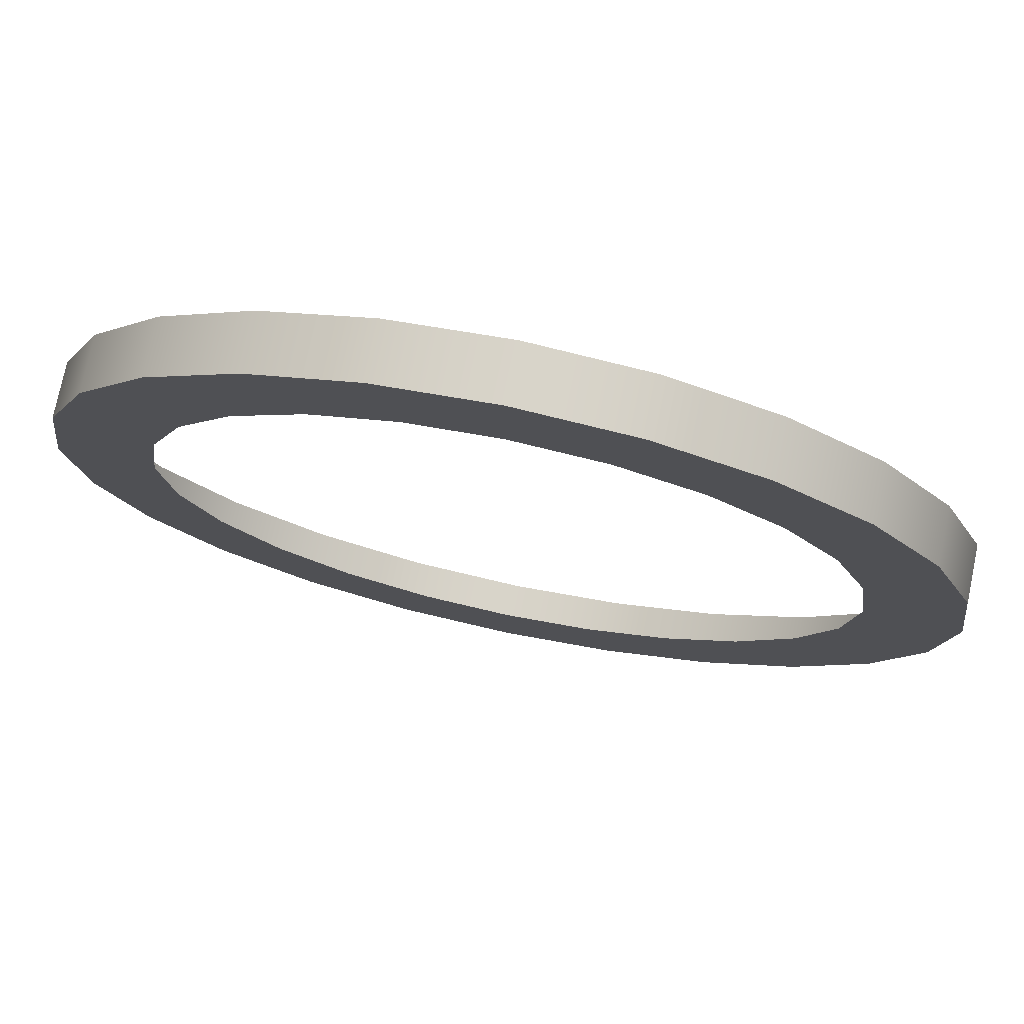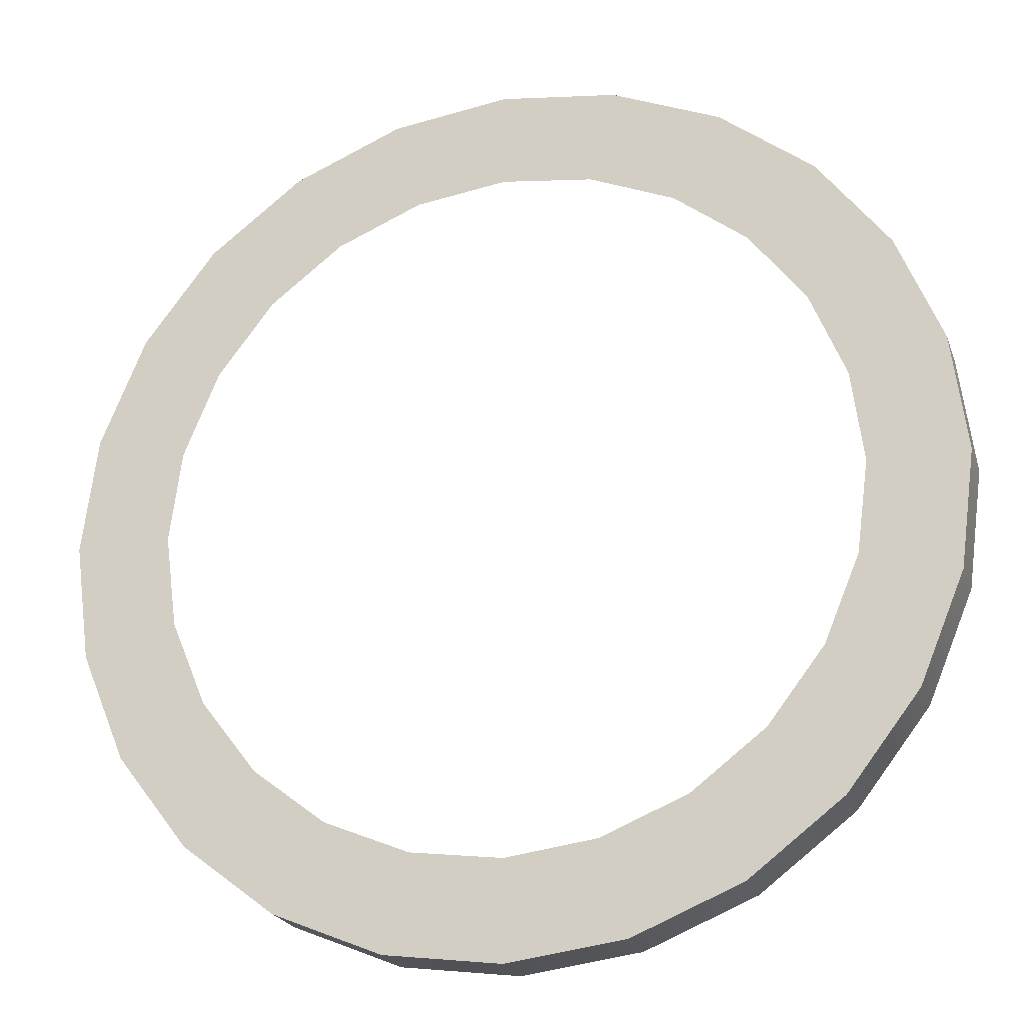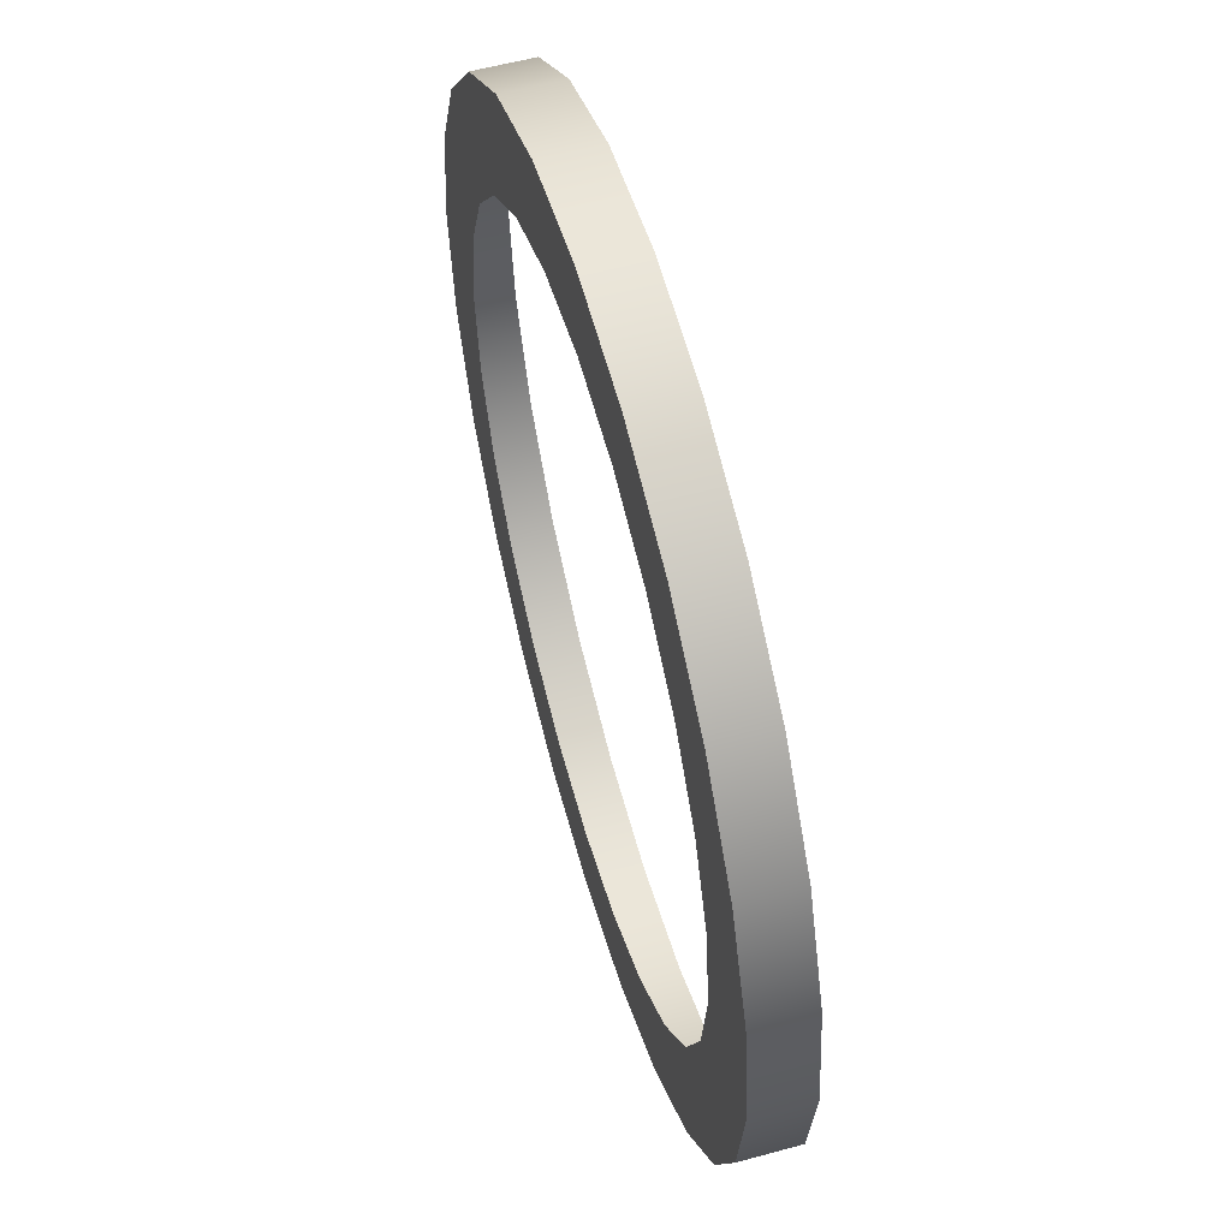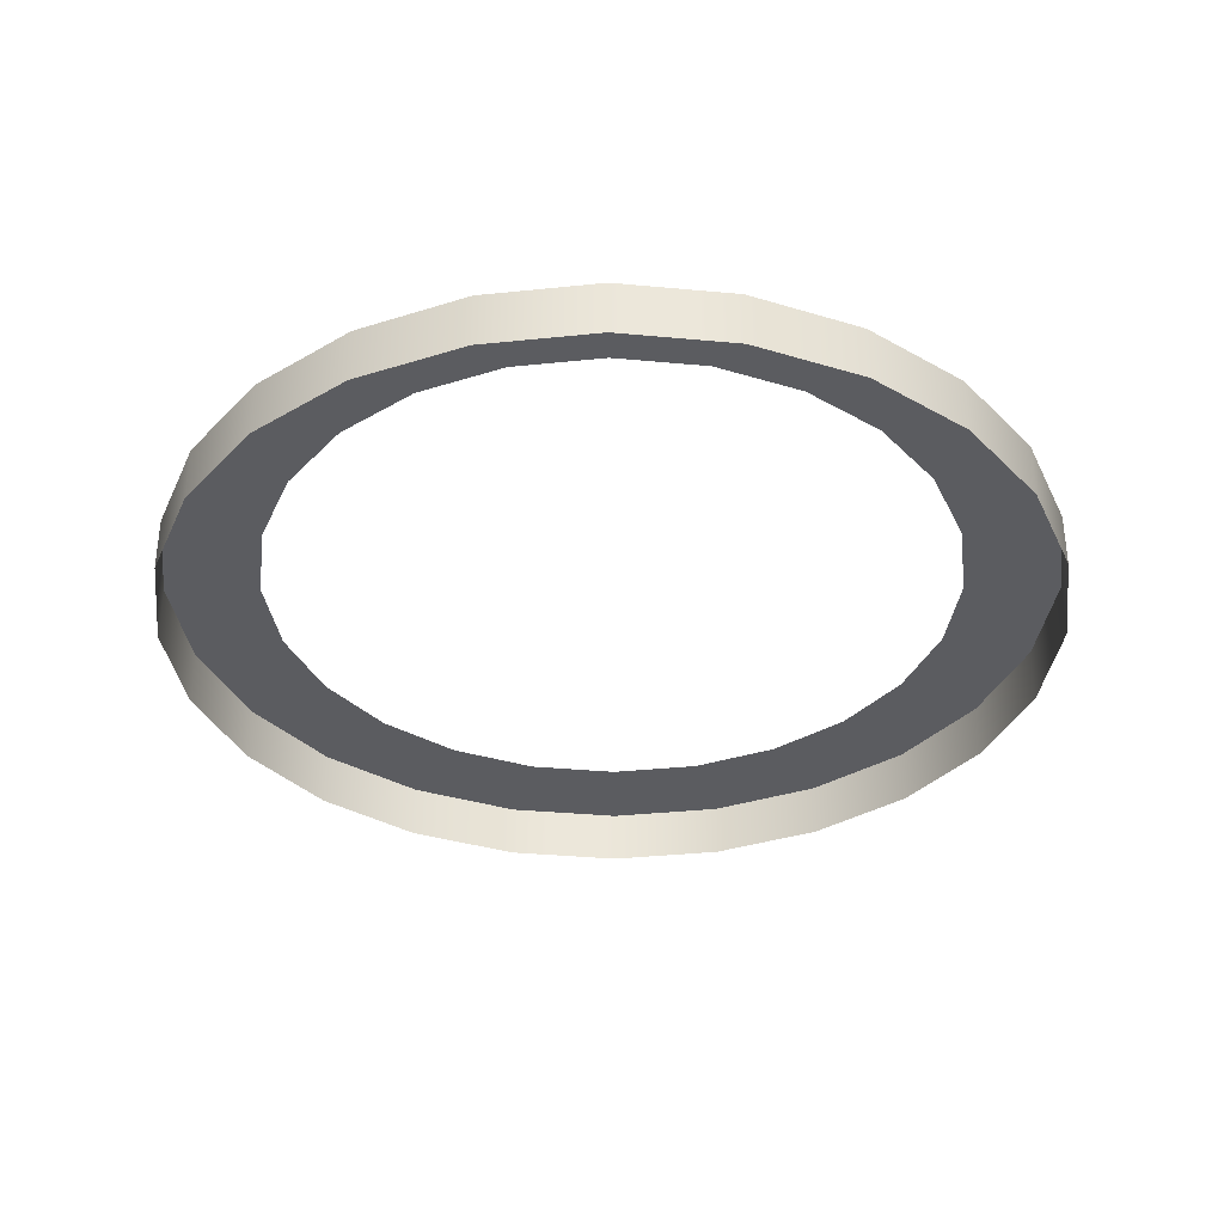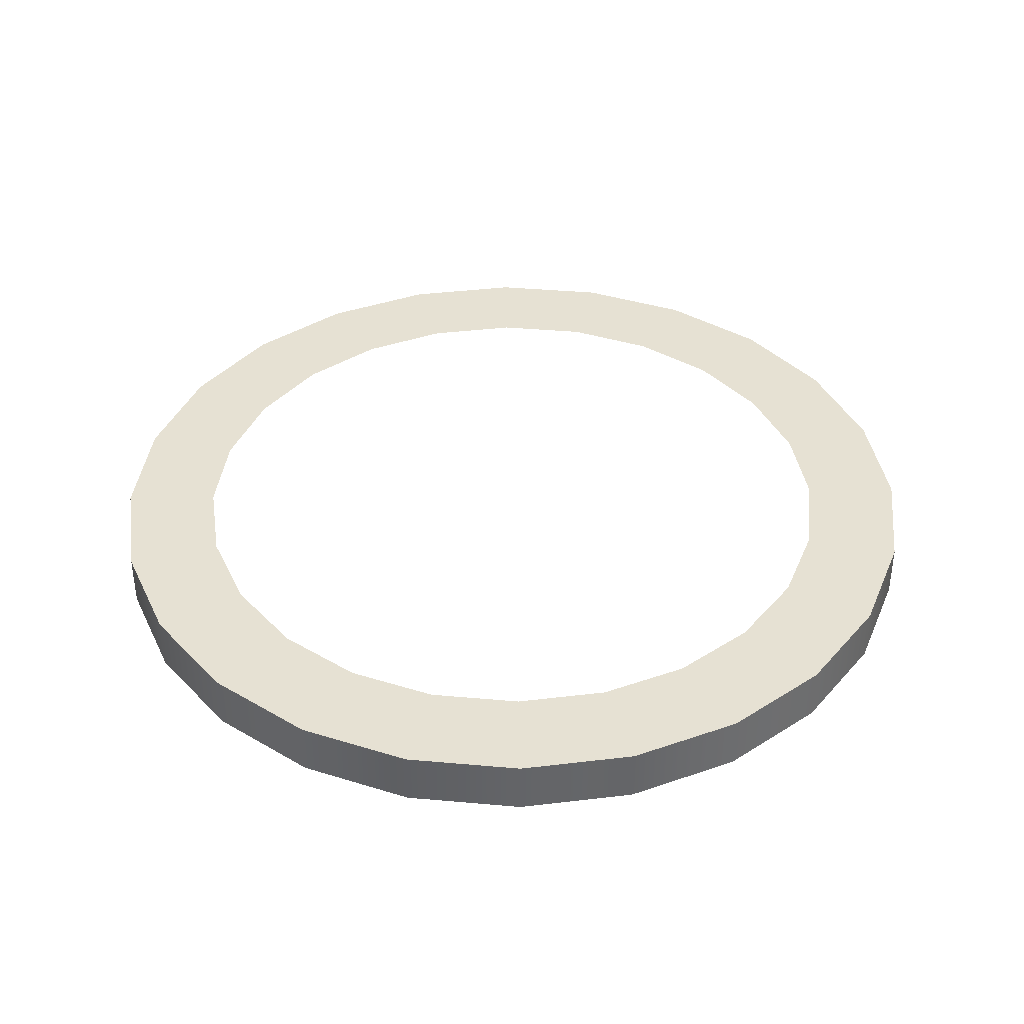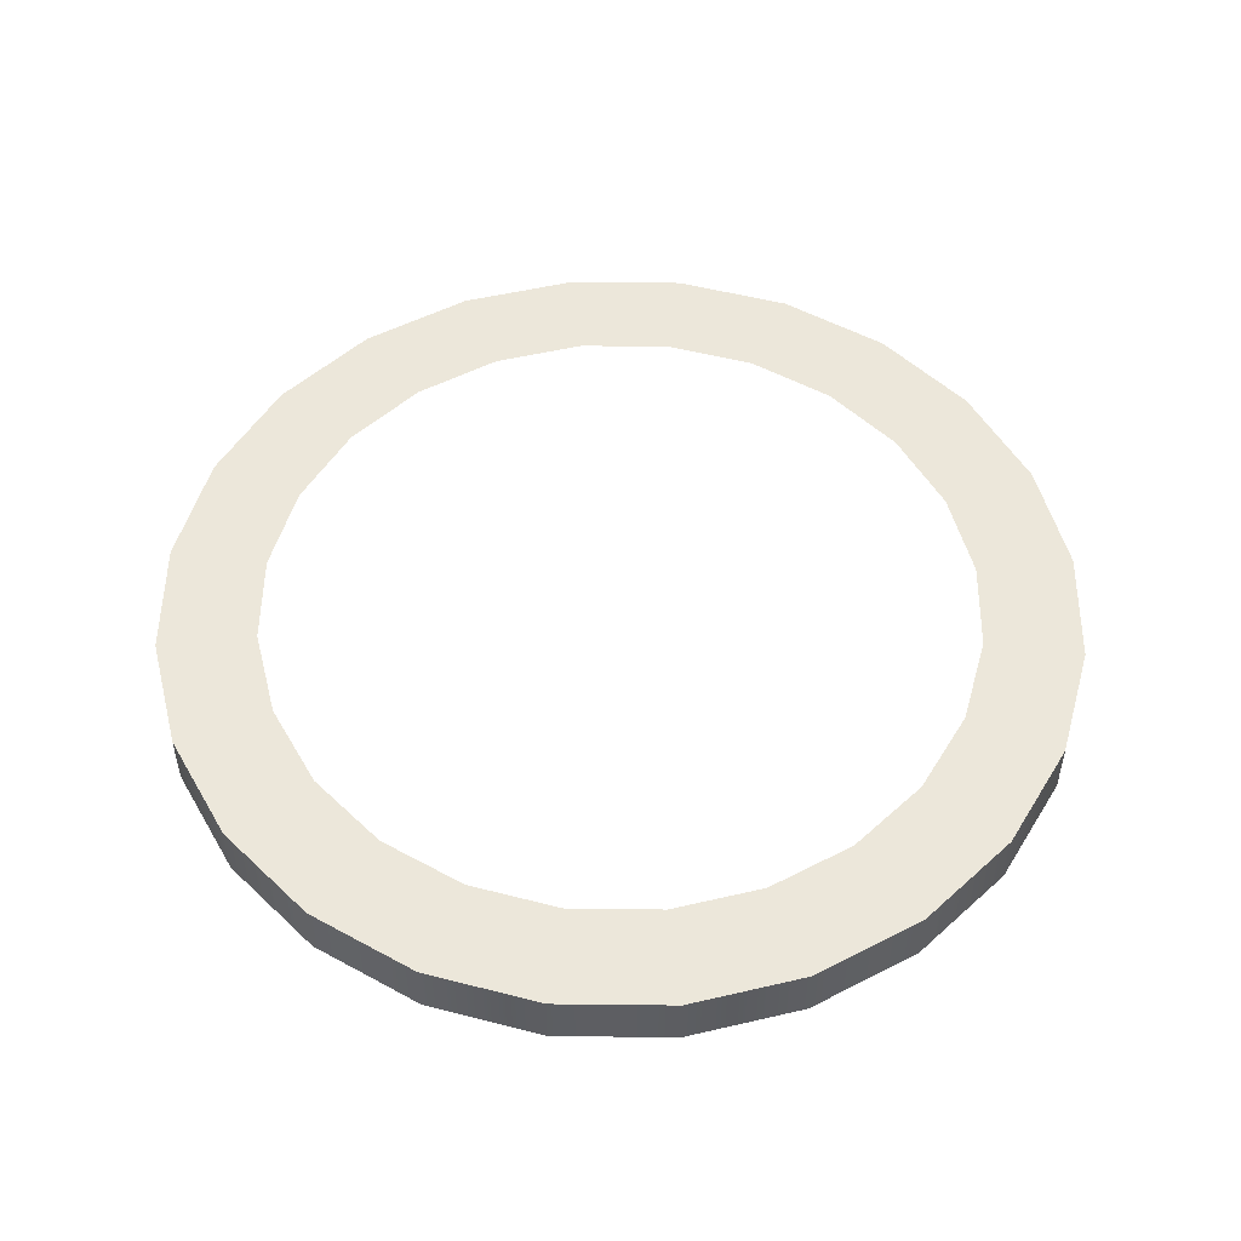
<metadata>
{"format":"obj","ext":"obj","renderer":"f3d","projection":"perspective","resolution":1024,"background":"white","views":[{"elev":75.6,"azim":-168.2,"up":"+Z"},{"elev":-22.1,"azim":-163.3,"up":"+Z"},{"elev":57.1,"azim":-105.9,"up":"+Z"},{"elev":-35.0,"azim":-179.6,"up":"+Y"},{"elev":38.8,"azim":-121.1,"up":"+Y"},{"elev":51.5,"azim":-81.8,"up":"+Y"}]}
</metadata>
<code>
g grp19
v 175 188 -340
v 143.9 188 -335.9
v 143.9 203 -335.9
v 175 203 -340
v 115 188 -323.9
v 90.15 188 -304.9
v 90.15 203 -304.9
v 115 203 -323.9
v 71.08 188 -280
v 71.08 203 -280
v 90.15 203 -304.9
v 71.08 188 -280
v 59.09 188 -251.1
v 59.09 203 -251.1
v 59.09 188 -251.1
v 55 188 -220
v 55 203 -220
v 59.09 203 -251.1
v 59.09 188 -188.9
v 59.09 203 -188.9
v 55 203 -220
v 206.1 188 -335.9
v 175 188 -340
v 175 203 -340
v 206.1 203 -335.9
v 71.08 188 -160
v 90.15 188 -135.1
v 90.15 203 -135.1
v 71.08 203 -160
v 90.15 188 -135.1
v 115 188 -116.1
v 115 203 -116.1
v 143.9 188 -104.1
v 143.9 203 -104.1
v 175 188 -100
v 175 203 -100
v 290.9 188 -188.9
v 295 188 -220
v 295 203 -220
v 290.9 203 -188.9
v 290.9 188 -251.1
v 278.9 188 -280
v 278.9 203 -280
v 290.9 203 -251.1
v 259.9 188 -304.9
v 259.9 203 -304.9
v 278.9 203 -280
v 235 188 -323.9
v 235 203 -323.9
v 259.9 203 -304.9
v 206.1 188 -335.9
v 206.1 203 -335.9
v 235 203 -323.9
v 206.1 203 -335.9
v 222 203 -301.4
v 235 203 -323.9
v 206.1 203 -335.9
v 199.3 203 -310.8
v 175 203 -340
v 175 203 -314
v 199.3 203 -310.8
v 150.7 203 -310.8
v 175 203 -314
v 143.9 203 -335.9
v 150.7 203 -310.8
v 175 203 -340
v 143.9 203 -335.9
v 128 203 -301.4
v 115 203 -323.9
v 108.5 203 -286.5
v 128 203 -301.4
v 93.59 203 -267
v 108.5 203 -286.5
v 90.15 203 -304.9
v 93.59 203 -267
v 84.2 203 -244.3
v 90.15 203 -304.9
v 81 203 -220
v 84.2 203 -244.3
v 71.08 203 -160
v 81 203 -220
v 71.08 203 -280
v 71.08 203 -160
v 59.09 203 -188.9
v 59.09 203 -251.1
v 71.08 203 -280
v 59.09 203 -188.9
v 55 203 -220
v 59.09 188 -188.9
v 71.08 188 -160
v 71.08 203 -160
v 59.09 203 -188.9
v 90.15 203 -135.1
v 71.08 203 -160
v 84.2 203 -195.7
v 93.59 203 -173
v 115 203 -116.1
v 108.5 203 -153.5
v 128 203 -138.6
v 143.9 203 -104.1
v 150.7 203 -129.2
v 175 203 -100
v 175 203 -126
v 206.1 203 -104.1
v 175 188 -100
v 206.1 188 -104.1
v 206.1 203 -104.1
v 175 203 -100
v 206.1 188 -104.1
v 235 188 -116.1
v 235 203 -116.1
v 259.9 188 -135.1
v 259.9 203 -135.1
v 278.9 188 -160
v 278.9 203 -160
v 290.9 188 -188.9
v 290.9 203 -188.9
v 290.9 203 -251.1
v 278.9 203 -160
v 290.9 203 -188.9
v 278.9 203 -280
v 290.9 203 -251.1
v 269 203 -220
v 265.8 203 -195.7
v 259.9 203 -135.1
v 278.9 203 -160
v 256.4 203 -173
v 265.8 203 -195.7
v 241.5 203 -153.5
v 235 203 -116.1
v 222 203 -138.6
v 206.1 203 -104.1
v 235 203 -116.1
v 199.3 203 -129.2
v 206.1 203 -104.1
v 175 203 -126
v 199.3 203 -129.2
v 278.9 203 -280
v 265.8 203 -244.3
v 269 203 -220
v 259.9 203 -304.9
v 278.9 203 -280
v 256.4 203 -267
v 241.5 203 -286.5
v 235 203 -323.9
v 222 203 -301.4
v 241.5 203 -286.5
v 290.9 203 -251.1
v 290.9 203 -188.9
v 295 203 -220
v 295 188 -220
v 290.9 203 -251.1
v 295 203 -220
v 143.9 188 -335.9
v 115 188 -323.9
v 115 203 -323.9
v 143.9 203 -335.9
f 1 2 3
f 1 3 4
f 5 6 7
f 5 7 8
f 6 9 10
f 6 10 11
f 12 13 14
f 12 14 10
f 15 16 17
f 15 17 18
f 16 19 20
f 16 20 21
f 22 23 24
f 22 24 25
f 26 27 28
f 26 28 29
f 30 31 32
f 30 32 28
f 31 33 34
f 31 34 32
f 33 35 36
f 33 36 34
f 37 38 39
f 37 39 40
f 41 42 43
f 41 43 44
f 42 45 46
f 42 46 47
f 45 48 49
f 45 49 50
f 48 51 52
f 48 52 53
f 54 55 56
f 57 58 55
f 59 58 57
f 59 60 61
f 59 62 63
f 64 65 66
f 67 68 65
f 69 68 67
f 69 70 71
f 69 72 73
f 74 75 69
f 74 76 75
f 77 78 79
f 77 80 81
f 82 83 77
f 82 84 83
f 85 84 86
f 87 85 88
f 89 90 91
f 89 91 92
f 93 81 94
f 81 93 95
f 95 93 96
f 96 93 97
f 96 97 98
f 98 97 99
f 99 97 100
f 99 100 101
f 101 100 102
f 101 102 103
f 103 102 104
f 105 106 107
f 105 107 108
f 109 110 111
f 109 111 107
f 110 112 113
f 110 113 111
f 112 114 115
f 112 115 113
f 114 116 117
f 114 117 115
f 118 119 120
f 121 119 122
f 123 119 121
f 124 119 123
f 124 125 126
f 127 125 128
f 129 125 127
f 129 130 125
f 131 130 129
f 131 132 133
f 134 135 131
f 136 135 137
f 138 139 140
f 141 139 142
f 141 143 139
f 141 144 143
f 145 144 141
f 145 146 147
f 148 149 150
f 151 41 152
f 151 152 153
f 154 155 156
f 154 156 157

</code>
